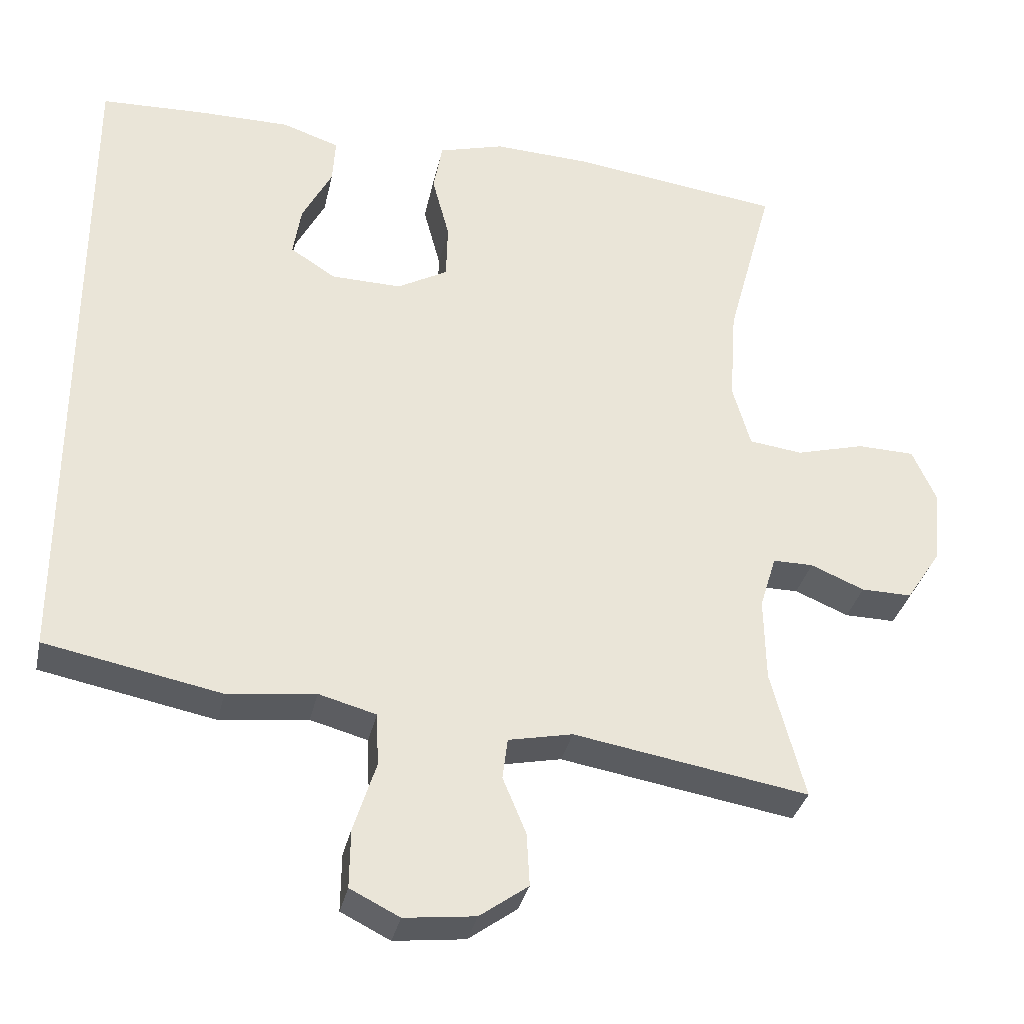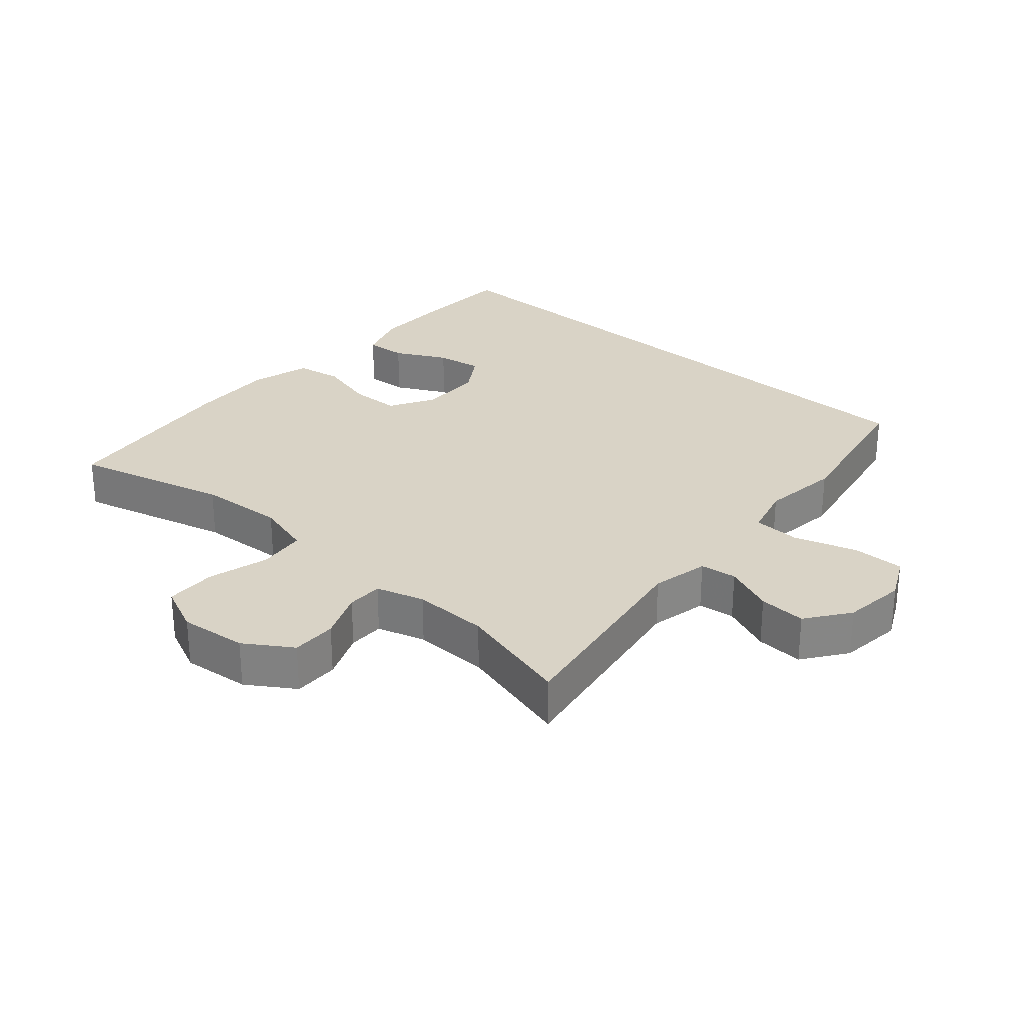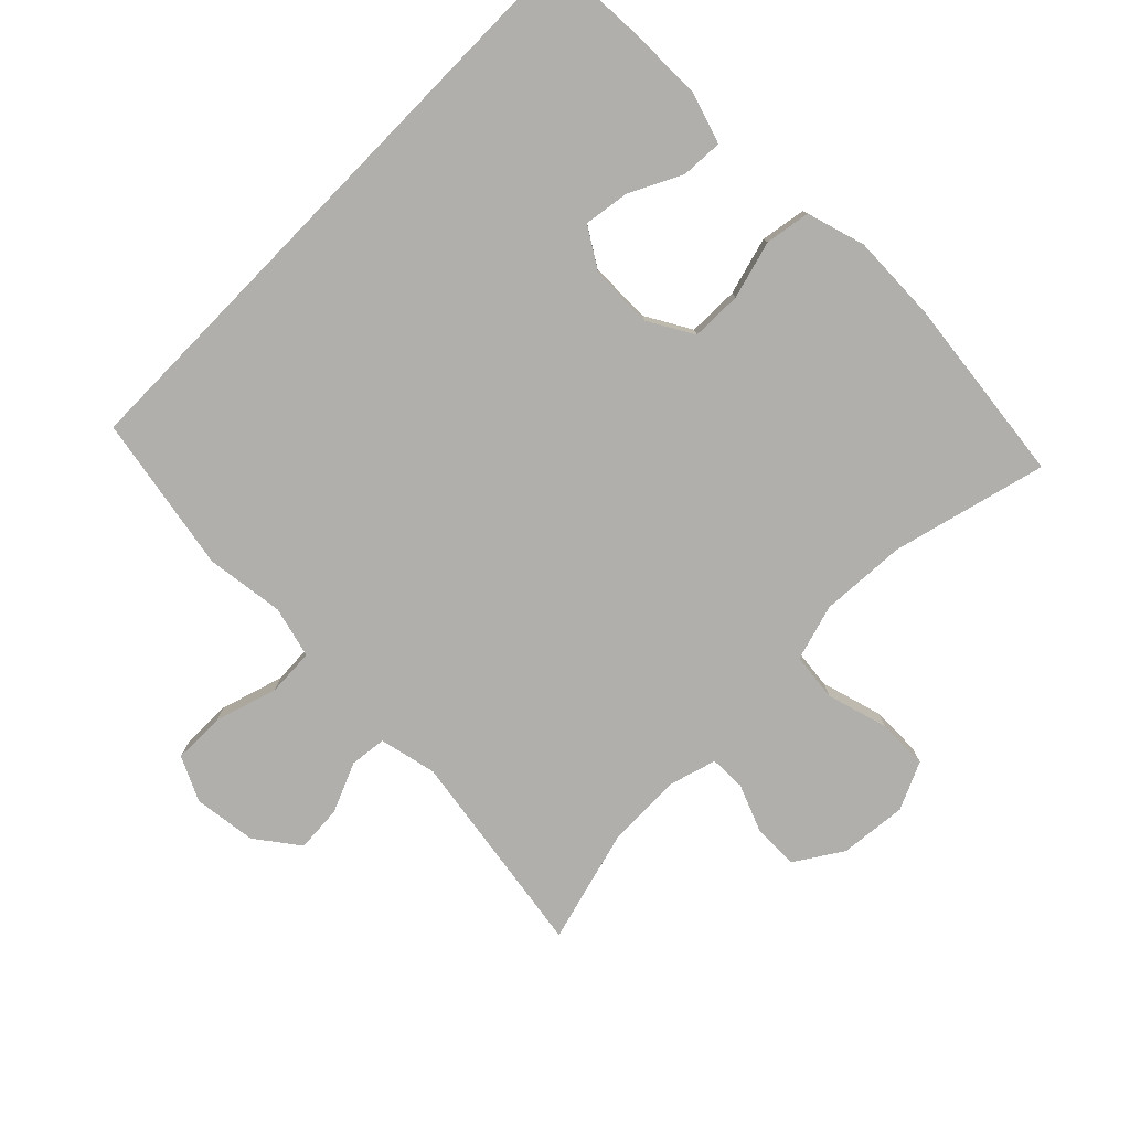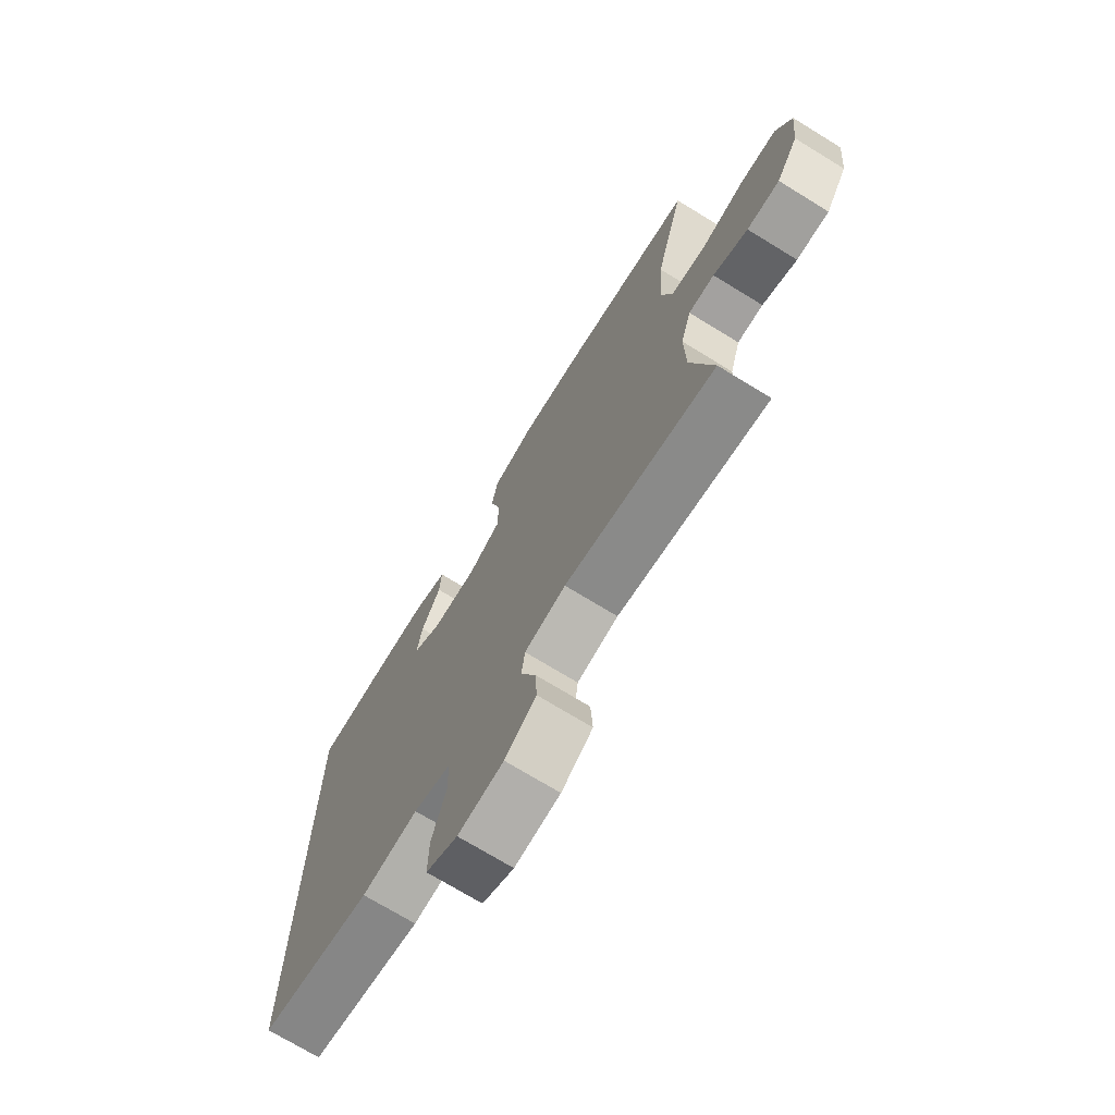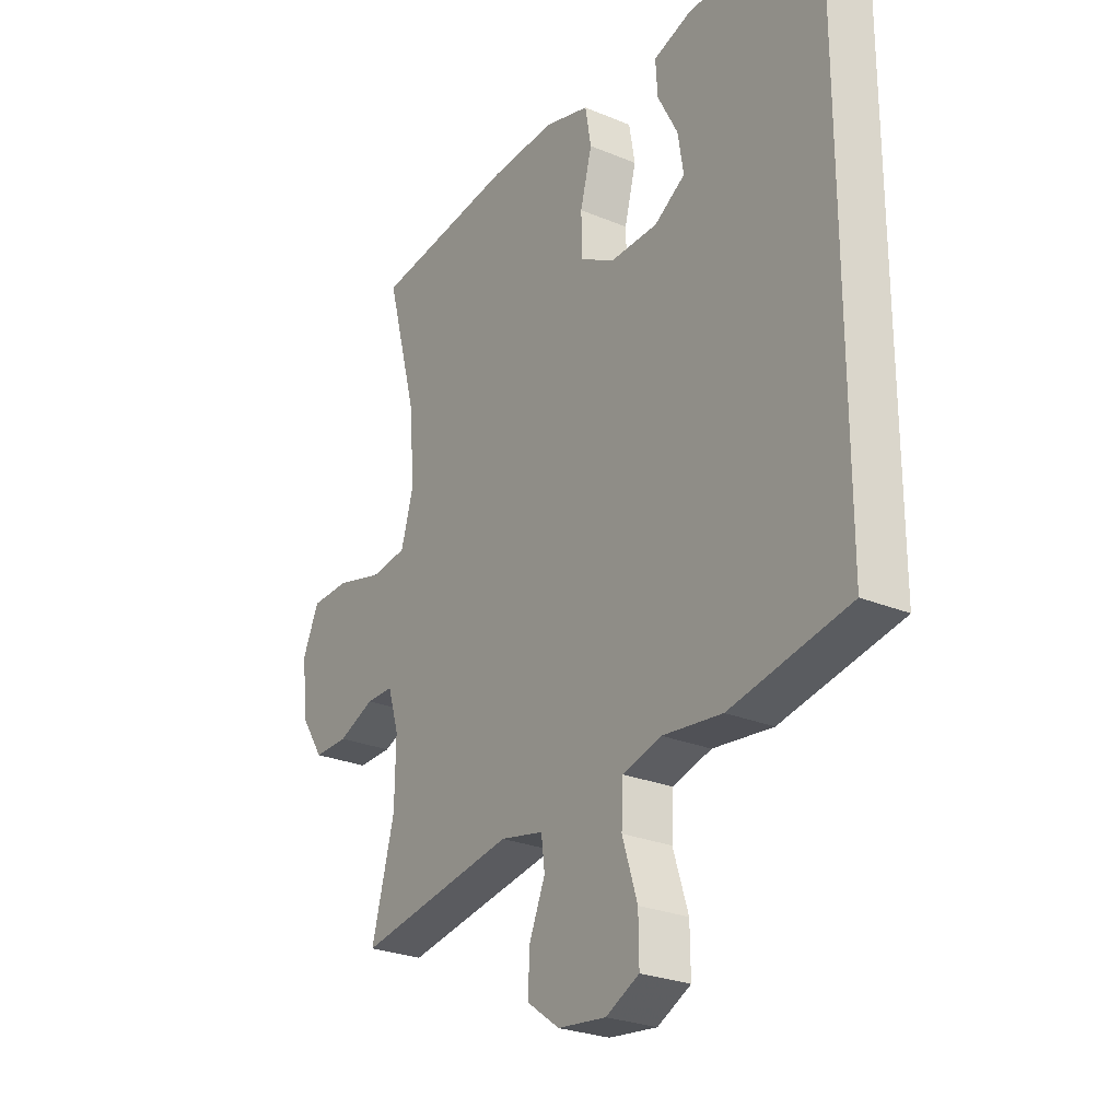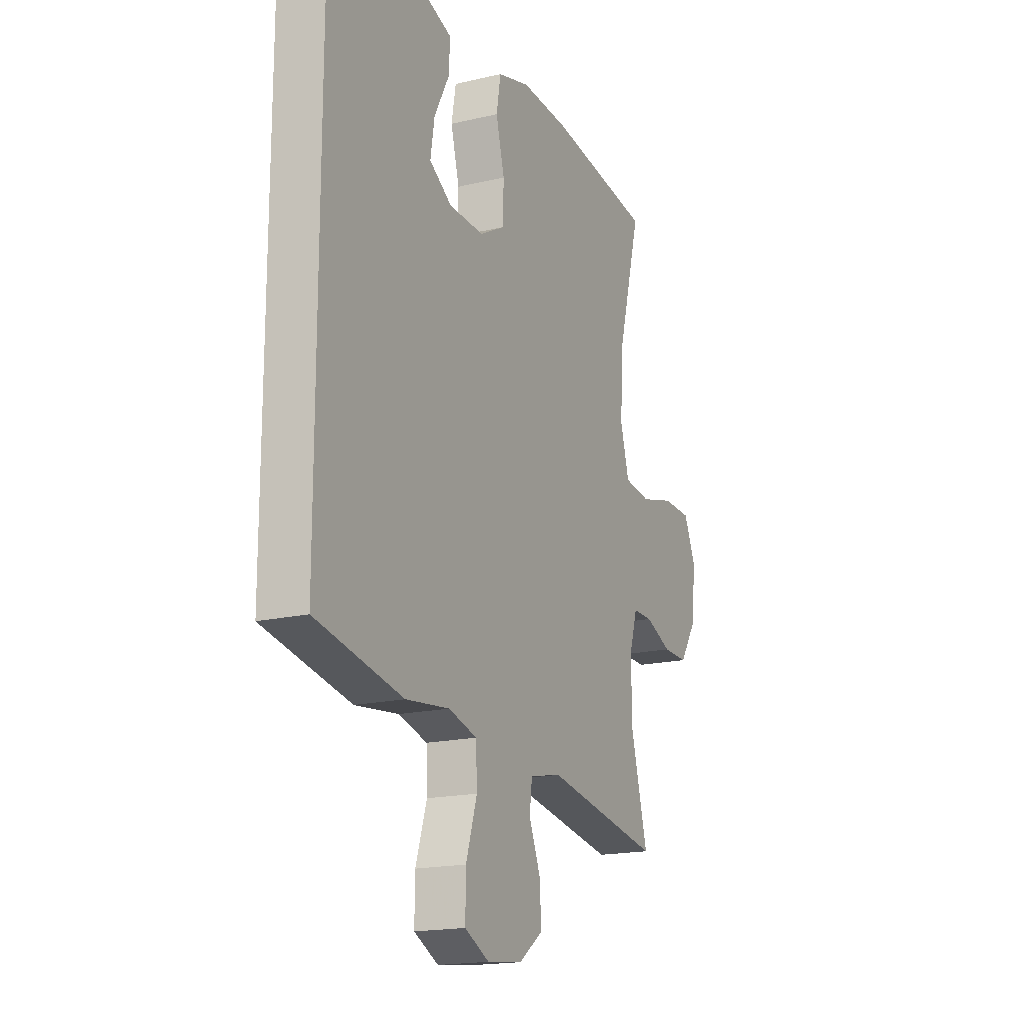
<metadata>
{"format":"obj","ext":"obj","renderer":"f3d","projection":"perspective","resolution":1024,"background":"white","views":[{"elev":-33.6,"azim":-12.2,"up":"+Z"},{"elev":28.3,"azim":131.5,"up":"+Y"},{"elev":-78.2,"azim":-44.3,"up":"+Y"},{"elev":-72.3,"azim":58.5,"up":"+Z"},{"elev":-26.2,"azim":-123.4,"up":"+Z"},{"elev":-17.9,"azim":-65.1,"up":"+Z"}]}
</metadata>
<code>
v 0.5 0.07 0.5
v 0.438 0.07 0.269
v 0.429 0.07 0.14
v 0.453 0.07 0.055
v 0.525 0.07 0.046
v 0.617 0.07 0.071
v 0.694 0.07 0.069
v 0.726 0.07 -0.003
v 0.715 0.07 -0.104
v 0.669 0.07 -0.174
v 0.601 0.07 -0.173
v 0.529 0.07 -0.143
v 0.475 0.07 -0.143
v 0.453 0.07 -0.215
v 0.455 0.07 -0.328
v 0.5 0.07 -0.5
v 0.186 0.07 -0.447
v 0.1 0.07 -0.465
v 0.093 0.07 -0.52
v 0.124 0.07 -0.595
v 0.128 0.07 -0.666
v 0.063 0.07 -0.713
v -0.032 0.07 -0.724
v -0.098 0.07 -0.691
v -0.097 0.07 -0.613
v -0.067 0.07 -0.519
v -0.07 0.07 -0.448
v -0.147 0.07 -0.427
v -0.265 0.07 -0.441
v -0.5 0.07 -0.395
v -0.5 0.07 0.519
v -0.359 0.07 0.524
v -0.237 0.07 0.524
v -0.16 0.07 0.498
v -0.164 0.07 0.436
v -0.204 0.07 0.359
v -0.215 0.07 0.29
v -0.154 0.07 0.251
v -0.06 0.07 0.249
v 0.008 0.07 0.287
v 0.01 0.07 0.363
v -0.013 0.07 0.45
v -0.001 0.07 0.518
v 0.087 0.07 0.543
v 0.218 0.07 0.537
v 0.5 0 0.5
v 0.438 0 0.269
v 0.429 0 0.14
v 0.453 0 0.055
v 0.525 0 0.046
v 0.617 0 0.071
v 0.694 0 0.069
v 0.726 0 -0.003
v 0.715 0 -0.104
v 0.669 0 -0.174
v 0.601 0 -0.173
v 0.529 0 -0.143
v 0.475 0 -0.143
v 0.453 0 -0.215
v 0.455 0 -0.328
v 0.5 0 -0.5
v 0.186 0 -0.447
v 0.1 0 -0.465
v 0.093 0 -0.52
v 0.124 0 -0.595
v 0.128 0 -0.666
v 0.063 0 -0.713
v -0.032 0 -0.724
v -0.098 0 -0.691
v -0.097 0 -0.613
v -0.067 0 -0.519
v -0.07 0 -0.448
v -0.147 0 -0.427
v -0.265 0 -0.441
v -0.5 0 -0.395
v -0.5 0 0.519
v -0.359 0 0.524
v -0.237 0 0.524
v -0.16 0 0.498
v -0.164 0 0.436
v -0.204 0 0.359
v -0.215 0 0.29
v -0.154 0 0.251
v -0.06 0 0.249
v 0.008 0 0.287
v 0.01 0 0.363
v -0.013 0 0.45
v -0.001 0 0.518
v 0.087 0 0.543
v 0.218 0 0.537
f 44 45 1 2
f 41 42 43 44
f 40 41 44 2
f 39 40 2 3
f 38 39 3 4
f 33 34 35 36
f 33 36 37
f 32 33 37
f 31 32 37
f 28 29 30 31
f 27 28 31 37
f 23 24 25 26
f 23 26 27
f 22 23 27
f 19 20 21 22
f 18 19 22 27
f 17 18 27 37
f 15 16 17 37
f 9 10 11 12
f 9 12 13
f 8 9 13
f 5 6 7 8
f 4 5 8 13
f 38 4 13 14
f 14 15 37 38
f 47 46 90 89
f 89 88 87 86
f 47 89 86 85
f 48 47 85 84
f 49 48 84 83
f 81 80 79 78
f 82 81 78
f 82 78 77
f 82 77 76
f 76 75 74 73
f 82 76 73 72
f 71 70 69 68
f 72 71 68
f 72 68 67
f 67 66 65 64
f 72 67 64 63
f 82 72 63 62
f 82 62 61 60
f 57 56 55 54
f 58 57 54
f 58 54 53
f 53 52 51 50
f 58 53 50 49
f 59 58 49 83
f 83 82 60 59
f 1 46 47 2
f 2 47 48 3
f 3 48 49 4
f 4 49 50 5
f 5 50 51 6
f 6 51 52 7
f 7 52 53 8
f 8 53 54 9
f 9 54 55 10
f 10 55 56 11
f 11 56 57 12
f 12 57 58 13
f 13 58 59 14
f 14 59 60 15
f 15 60 61 16
f 16 61 62 17
f 17 62 63 18
f 18 63 64 19
f 19 64 65 20
f 20 65 66 21
f 21 66 67 22
f 22 67 68 23
f 23 68 69 24
f 24 69 70 25
f 25 70 71 26
f 26 71 72 27
f 27 72 73 28
f 28 73 74 29
f 29 74 75 30
f 30 75 76 31
f 31 76 77 32
f 32 77 78 33
f 33 78 79 34
f 34 79 80 35
f 35 80 81 36
f 36 81 82 37
f 37 82 83 38
f 38 83 84 39
f 39 84 85 40
f 40 85 86 41
f 41 86 87 42
f 42 87 88 43
f 43 88 89 44
f 44 89 90 45
f 45 90 46 1

</code>
